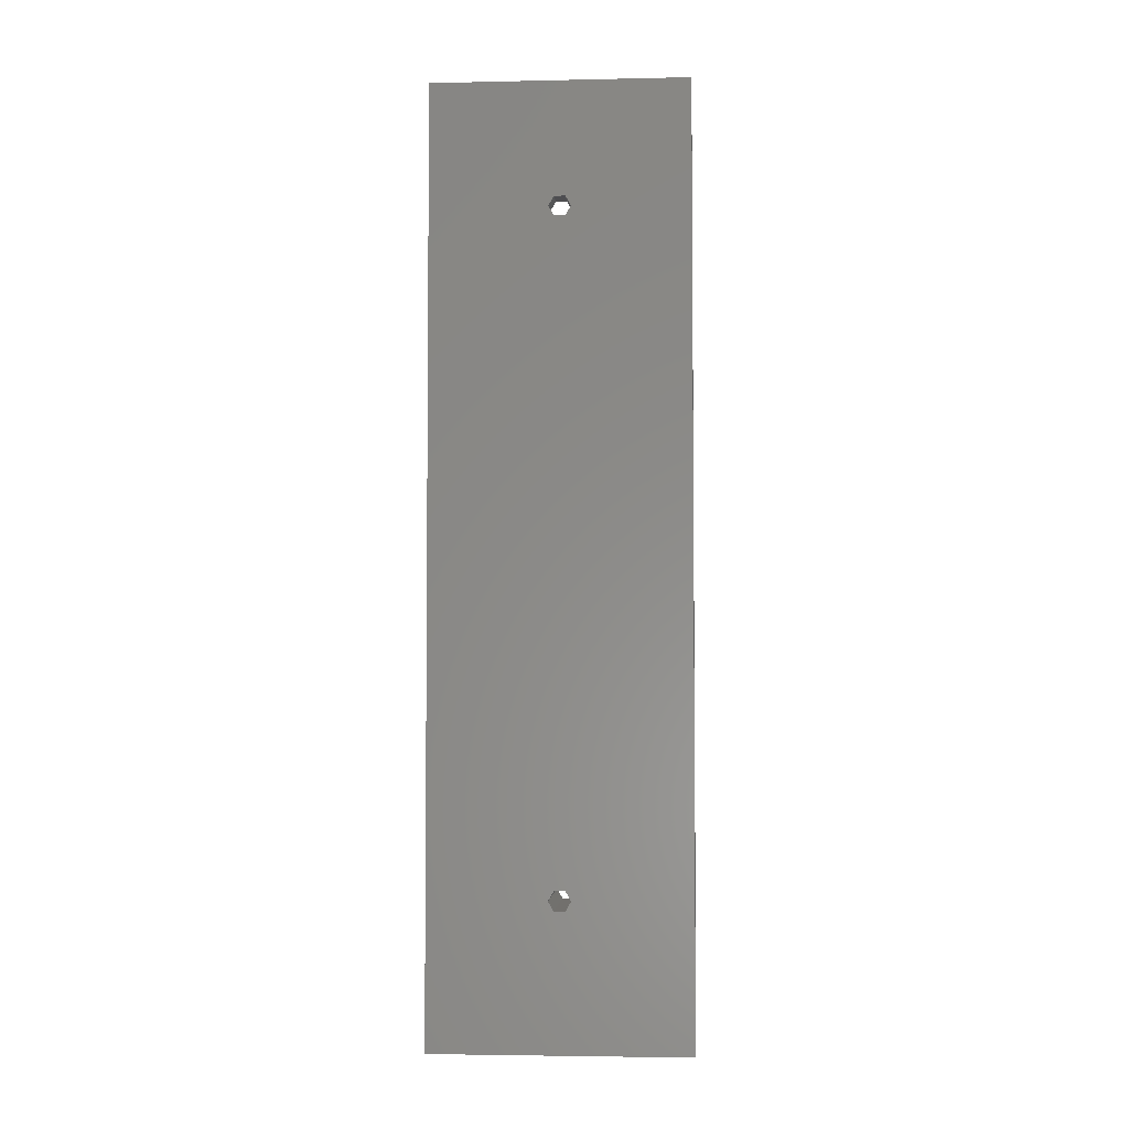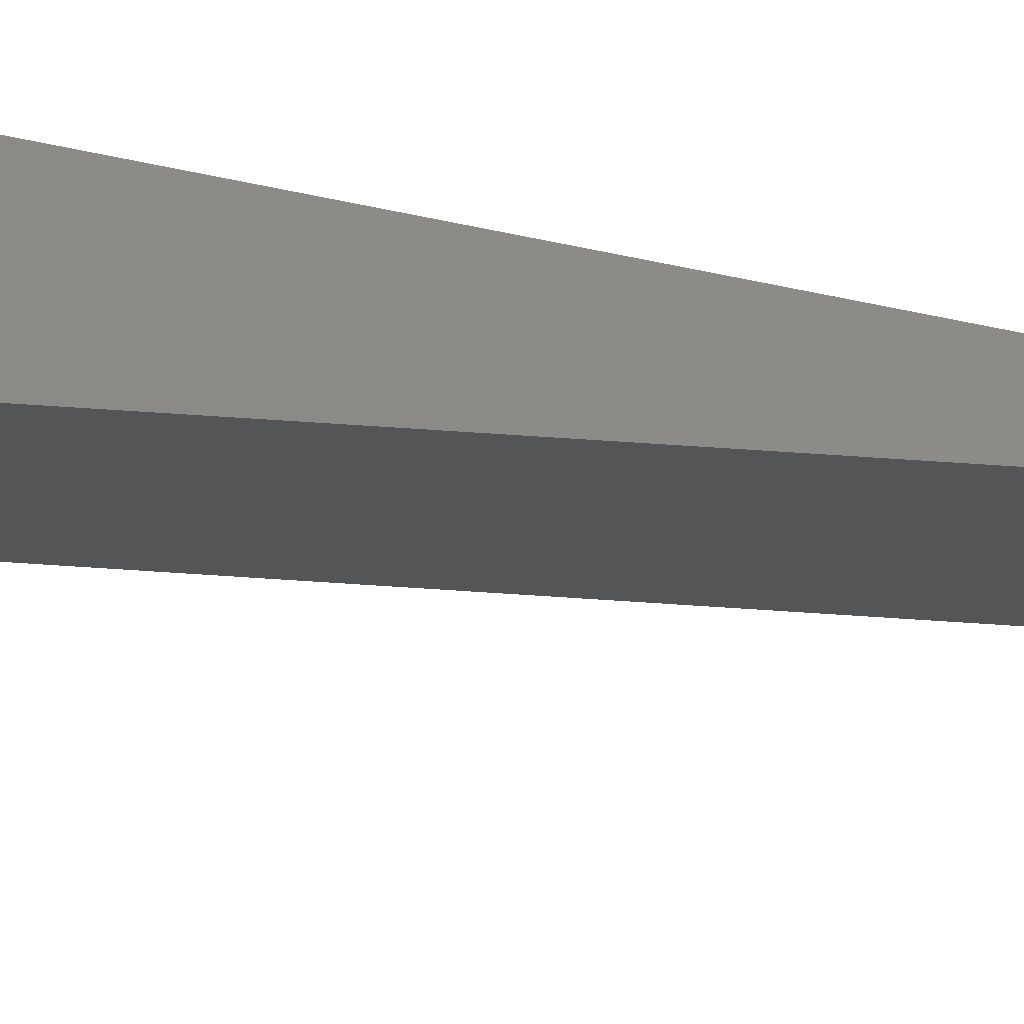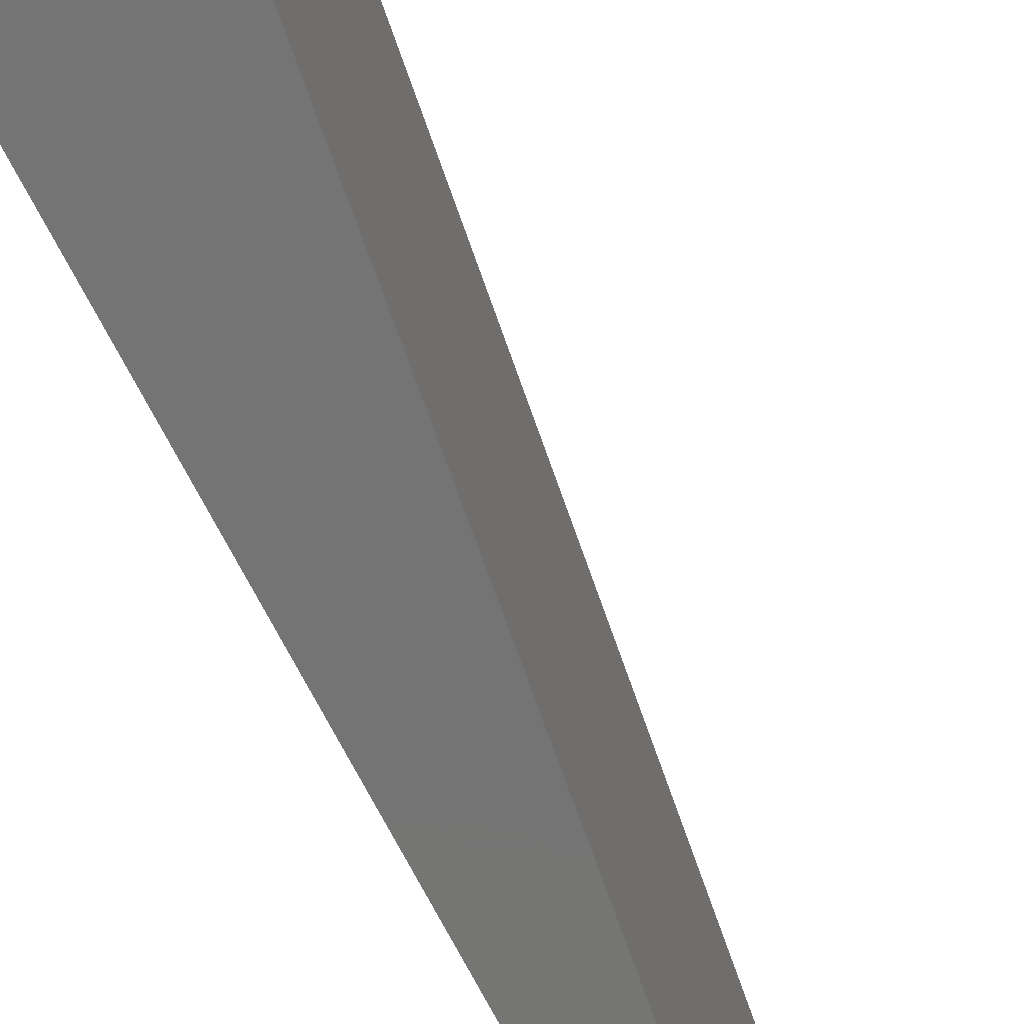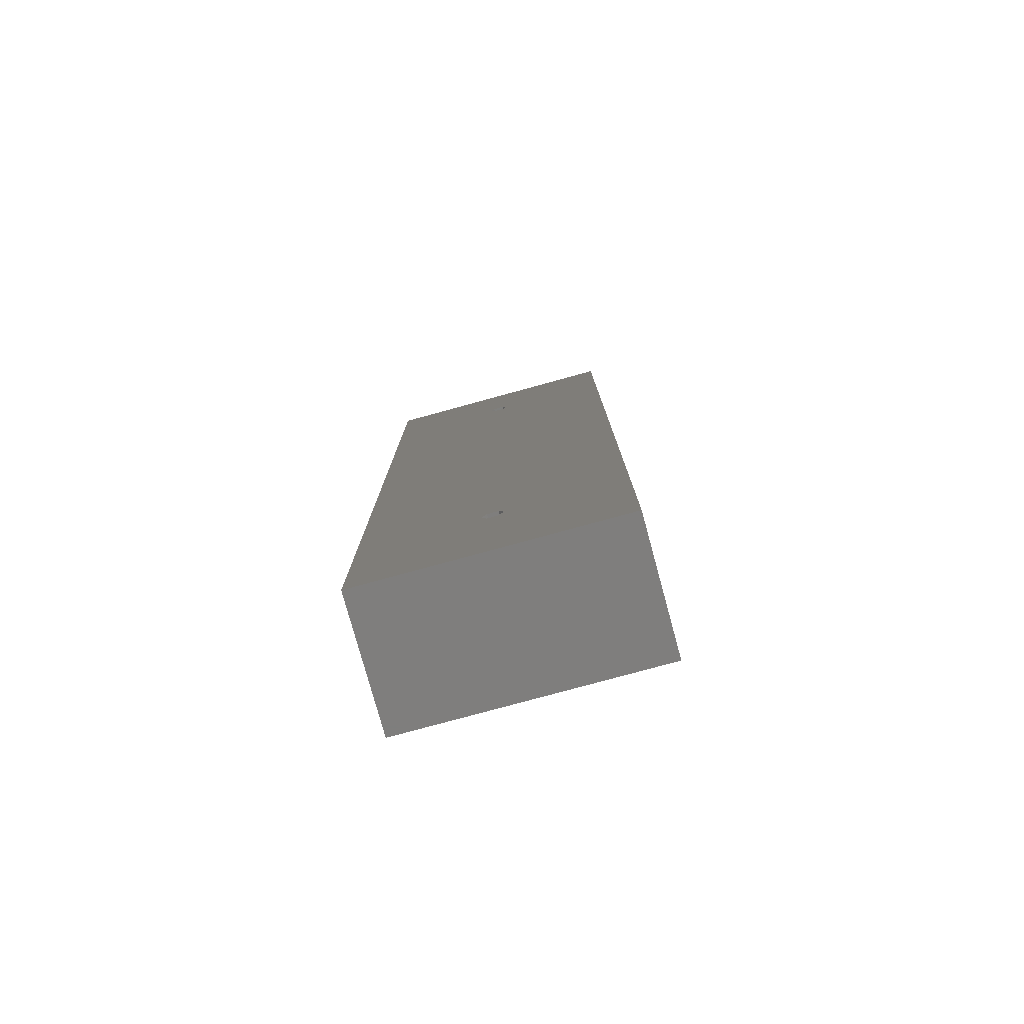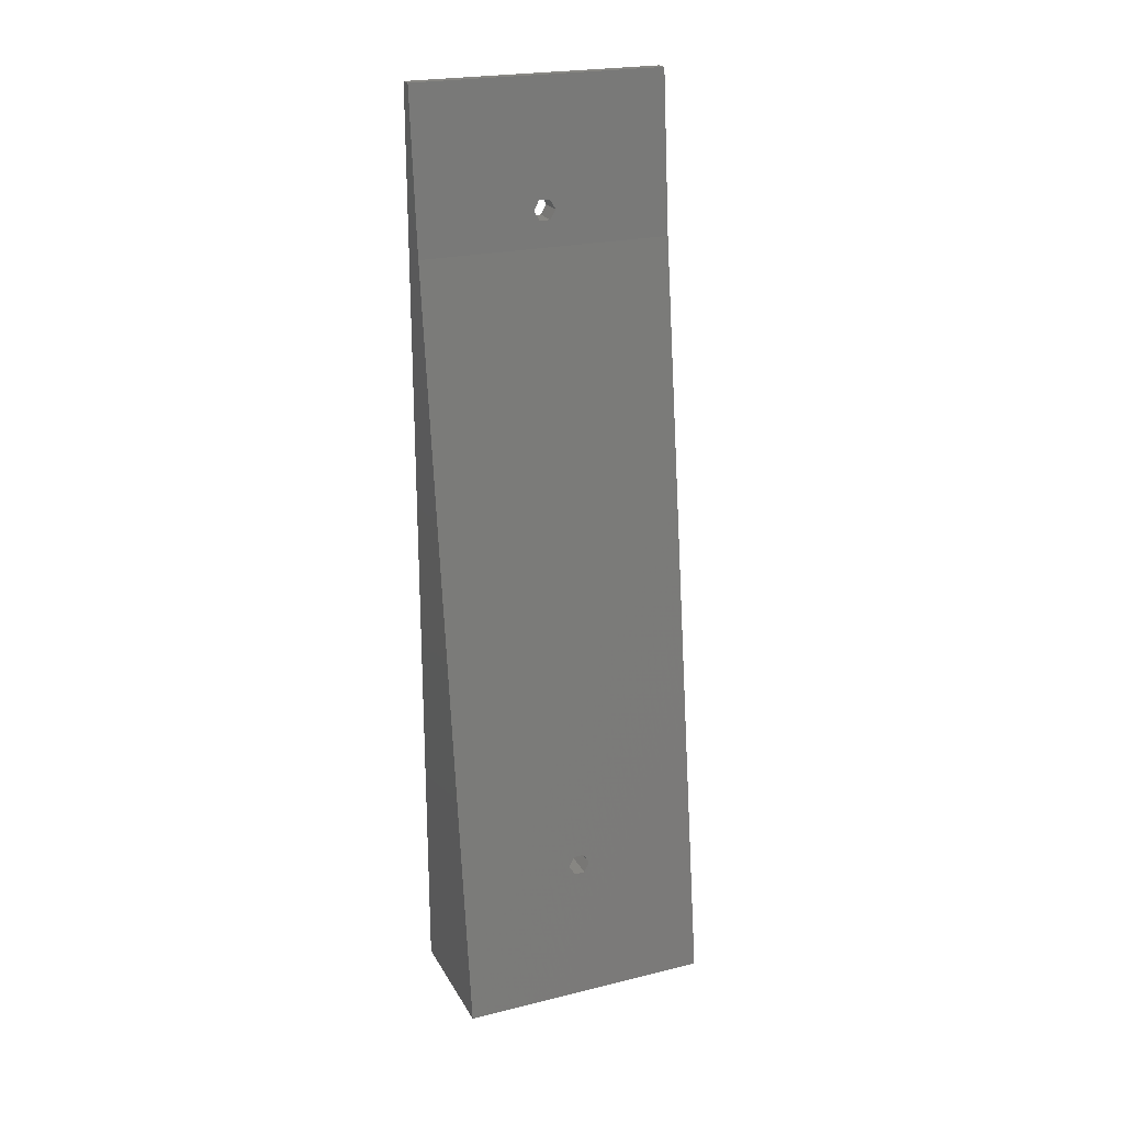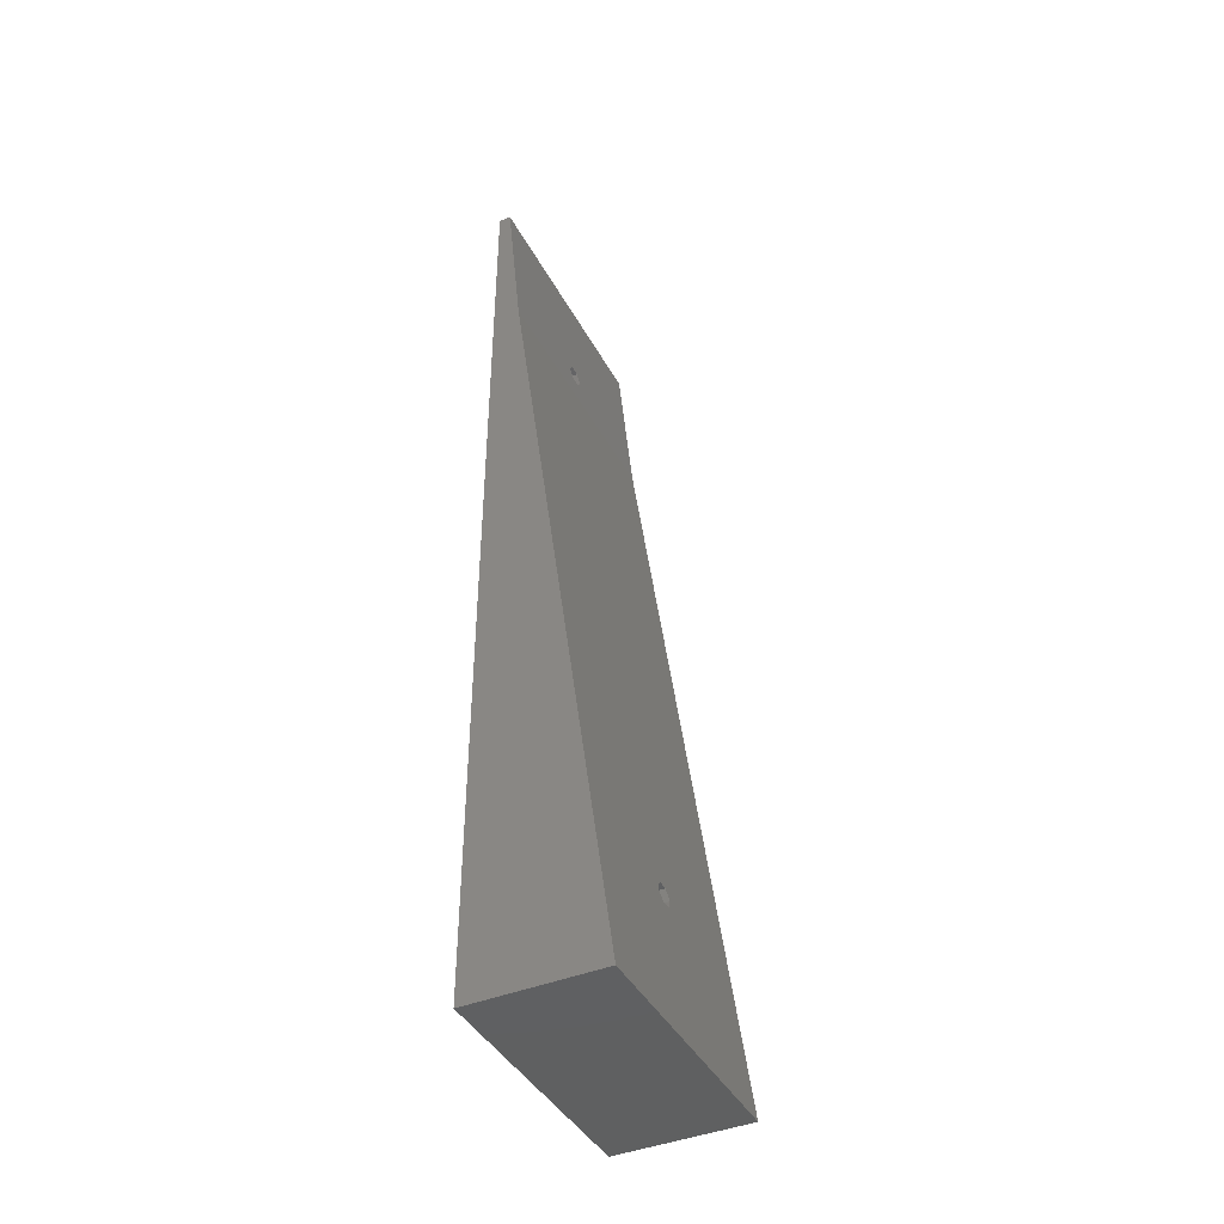
<metadata>
{"format":"stl","ext":"stl","renderer":"f3d","projection":"perspective","resolution":1024,"background":"white","views":[{"elev":-3.6,"azim":-85.9,"up":"+Y"},{"elev":77.0,"azim":101.4,"up":"+Z"},{"elev":-66.7,"azim":26.5,"up":"+Z"},{"elev":-78.4,"azim":-74.7,"up":"+Y"},{"elev":22.8,"azim":67.4,"up":"+Y"},{"elev":-42.0,"azim":26.3,"up":"+Y"}]}
</metadata>
<code>
# stl→obj: 34 verts, 72 faces
v 2 159 43.5
v 3.889 139.6 22.69
v 2 159 0
v 4.047 138 23.62
v 4.632 132 43.5
v 4.205 136.4 22.69
v 4.205 136.4 20.81
v 3.889 139.6 20.81
v 4.047 138 19.88
v 4.632 132 0
v 0 159 0
v 0 139.6 20.81
v 0 159 43.5
v 0 138 19.88
v 0 136.4 20.81
v 0 26.12 20.81
v 0 136.4 22.69
v 0 24.5 19.88
v 0 22.88 20.81
v 0 0 0
v 0 22.88 22.69
v 0 139.6 22.69
v 0 138 23.62
v 0 26.12 22.69
v 0 24.5 23.62
v 0 0 43.5
v 22.5 0 43.5
v 22.5 0 0
v 18.96 26.12 22.69
v 19.18 24.5 23.62
v 19.4 22.88 22.69
v 19.4 22.88 20.81
v 18.96 26.12 20.81
v 19.18 24.5 19.88
f 1 2 3
f 1 4 2
f 5 4 1
f 6 5 7
f 4 5 6
f 8 3 2
f 9 3 8
f 10 9 7
f 9 10 3
f 10 7 5
f 11 12 13
f 11 14 12
f 11 15 14
f 15 16 17
f 11 16 15
f 11 18 16
f 19 20 21
f 18 20 19
f 20 18 11
f 22 13 12
f 23 13 22
f 17 13 23
f 24 17 16
f 17 24 13
f 25 13 24
f 25 26 13
f 21 26 25
f 26 21 20
f 20 27 26
f 27 20 28
f 13 5 1
f 26 5 13
f 5 26 27
f 3 13 1
f 13 3 11
f 20 10 28
f 11 10 20
f 10 11 3
f 5 29 10
f 5 30 29
f 31 27 32
f 30 27 31
f 27 30 5
f 33 10 29
f 34 10 33
f 34 28 10
f 32 28 34
f 28 32 27
f 25 29 30
f 29 25 24
f 18 33 16
f 33 18 34
f 21 30 31
f 30 21 25
f 32 21 31
f 21 32 19
f 19 34 18
f 34 19 32
f 16 29 24
f 29 16 33
f 12 2 22
f 2 12 8
f 23 2 4
f 2 23 22
f 14 8 12
f 8 14 9
f 17 4 6
f 4 17 23
f 7 17 6
f 17 7 15
f 15 9 14
f 9 15 7

</code>
